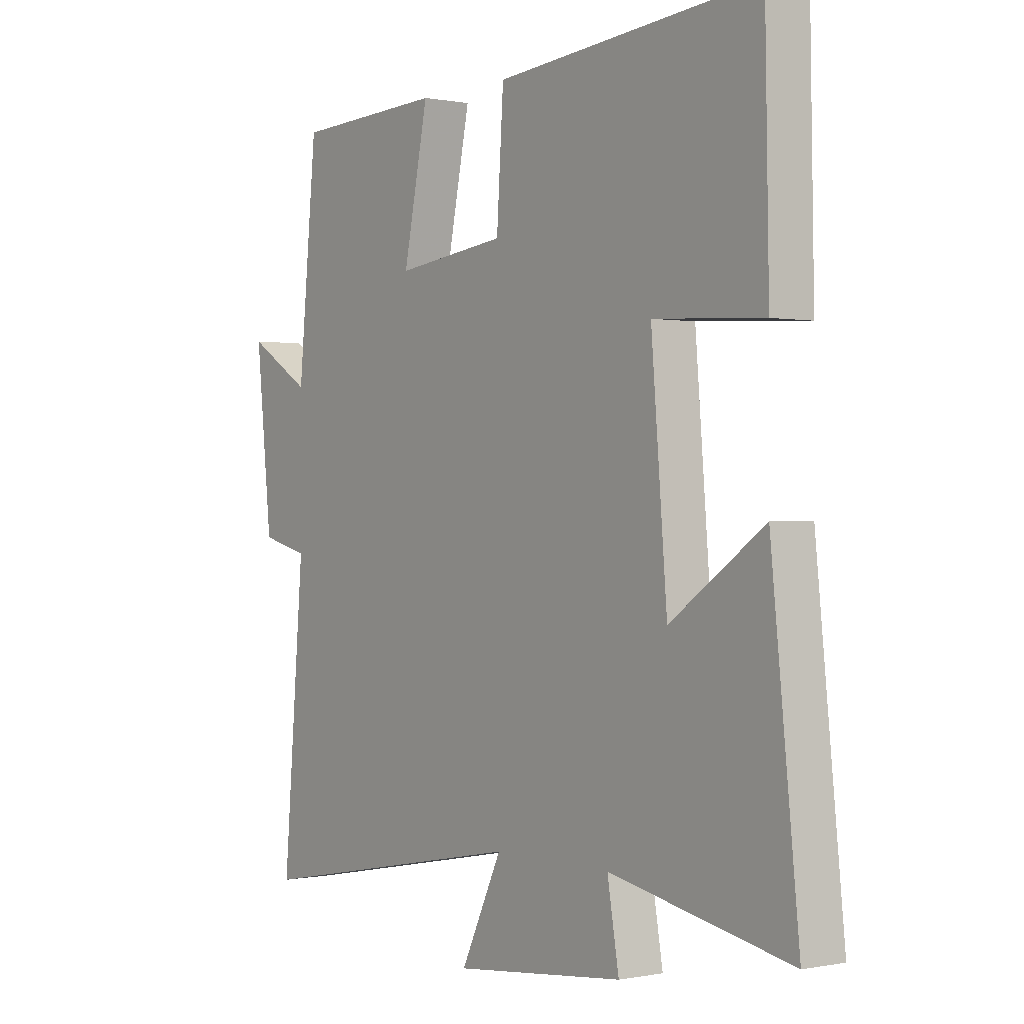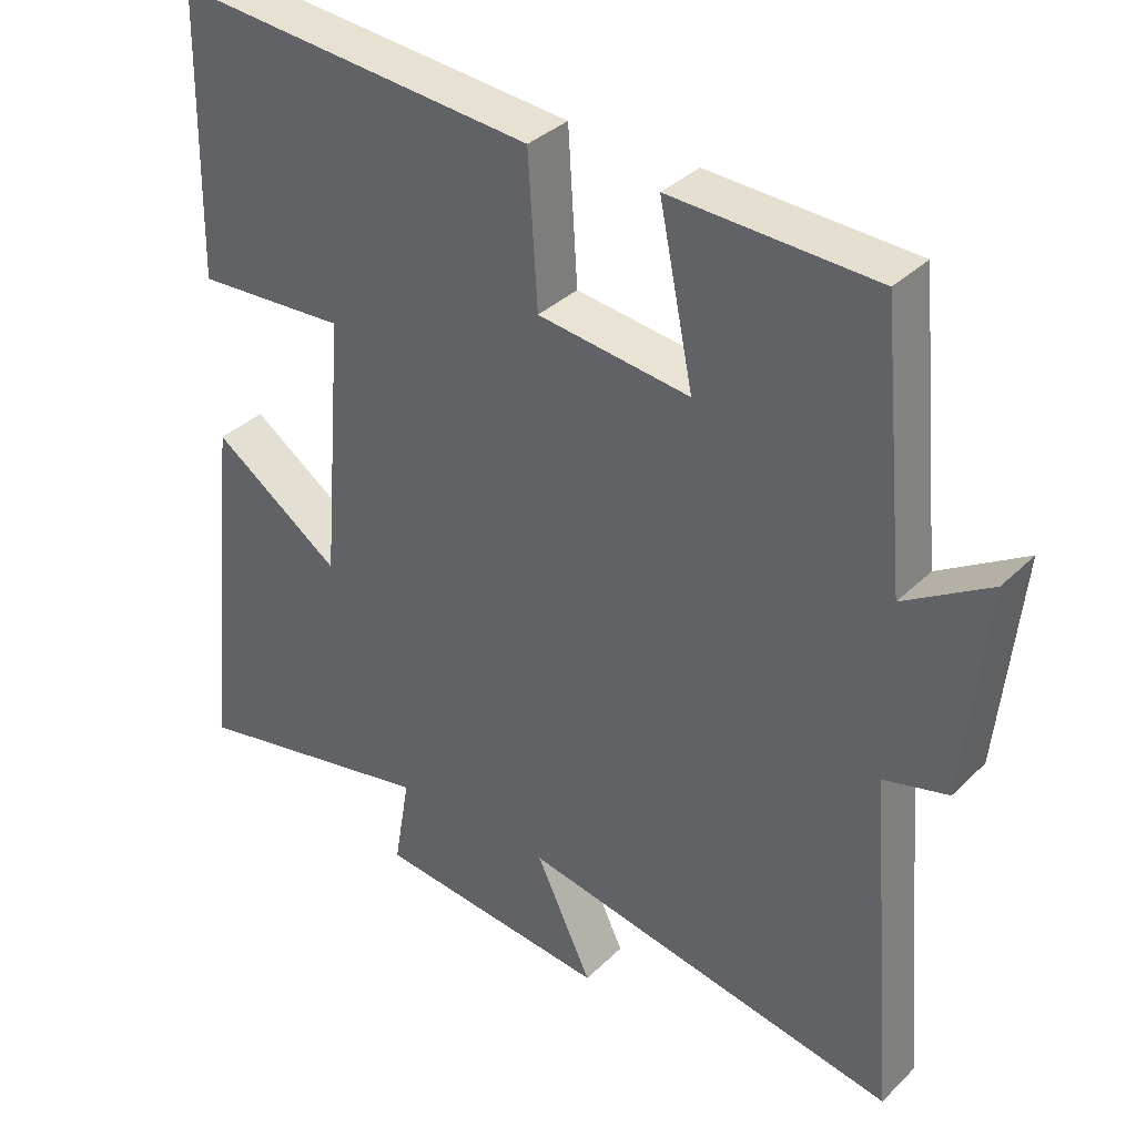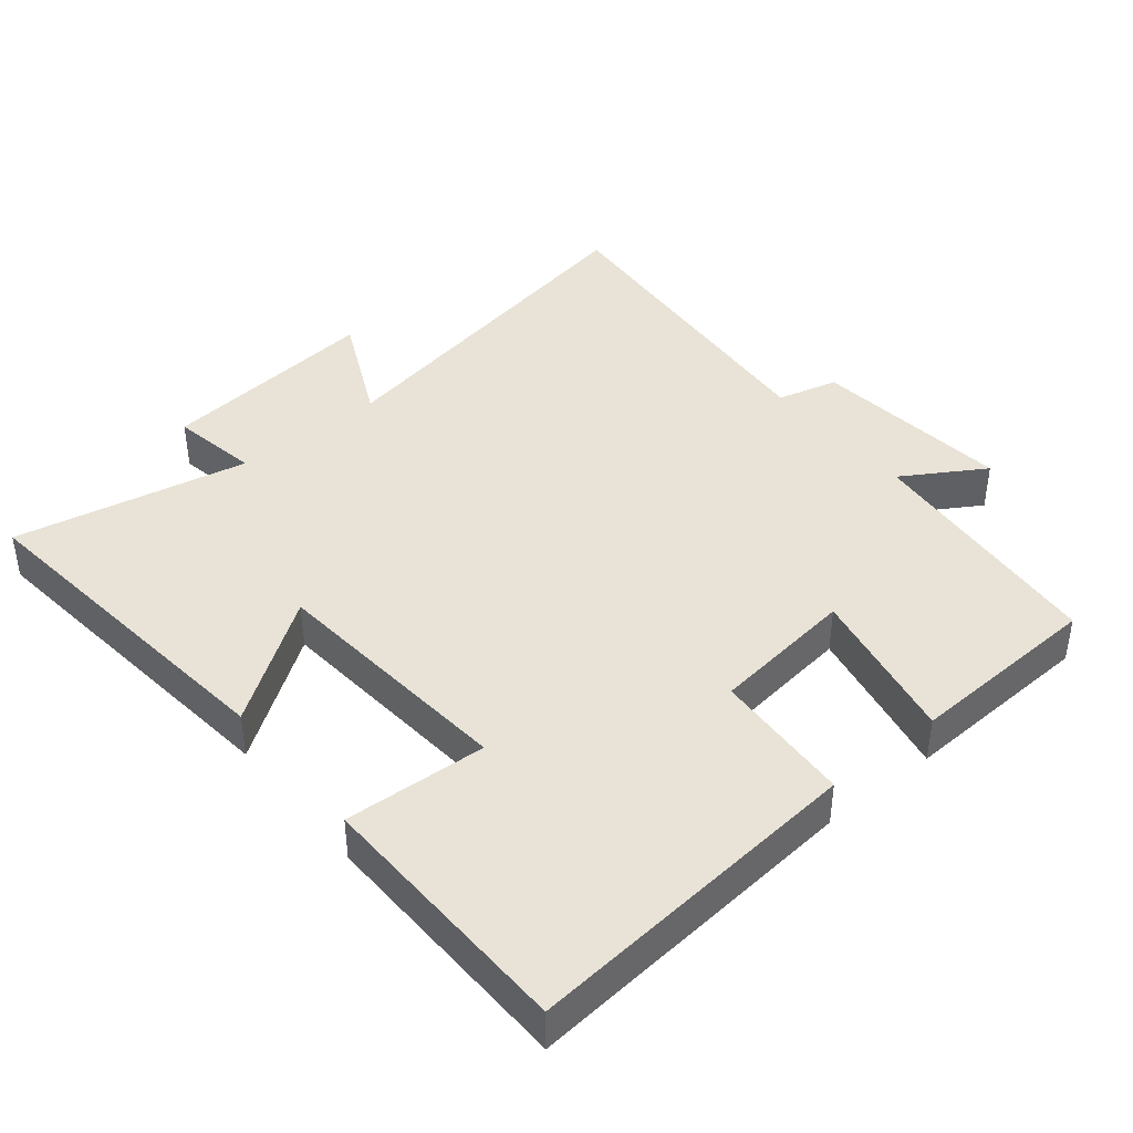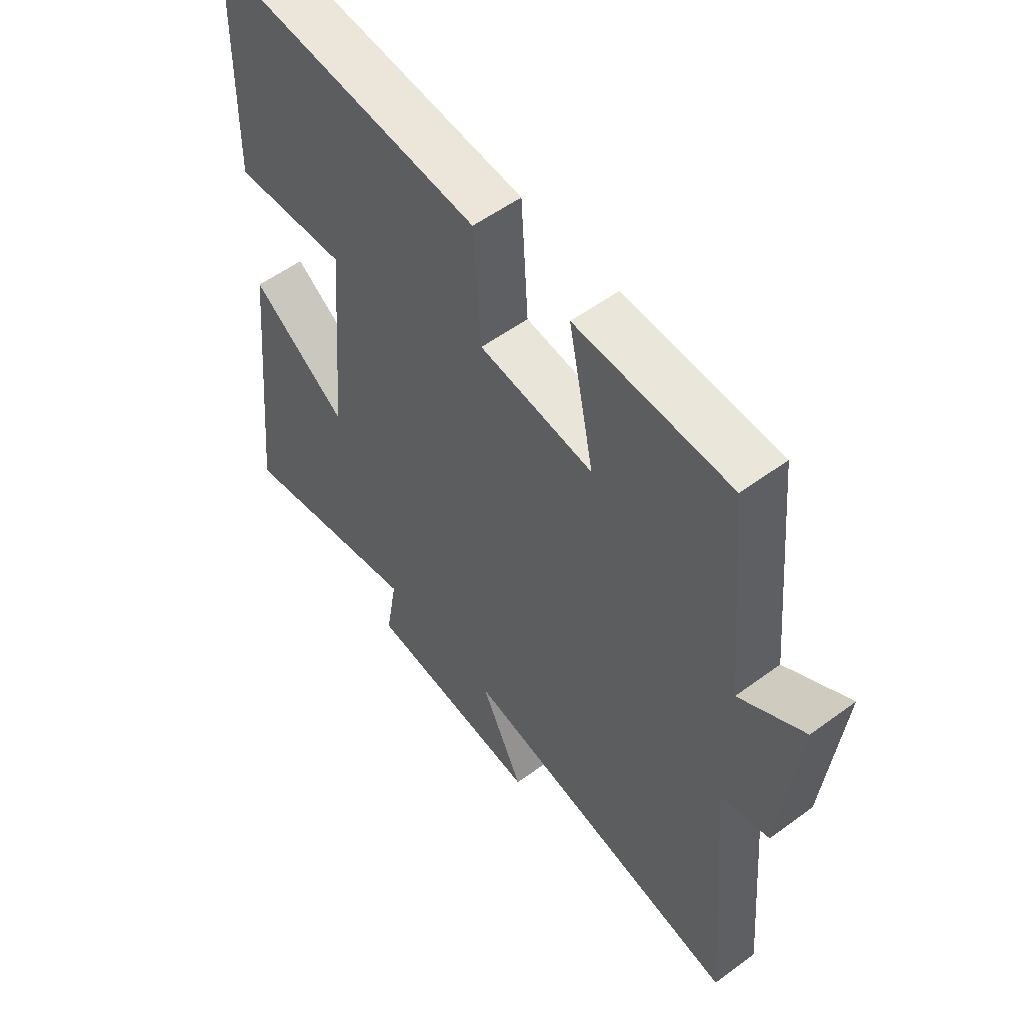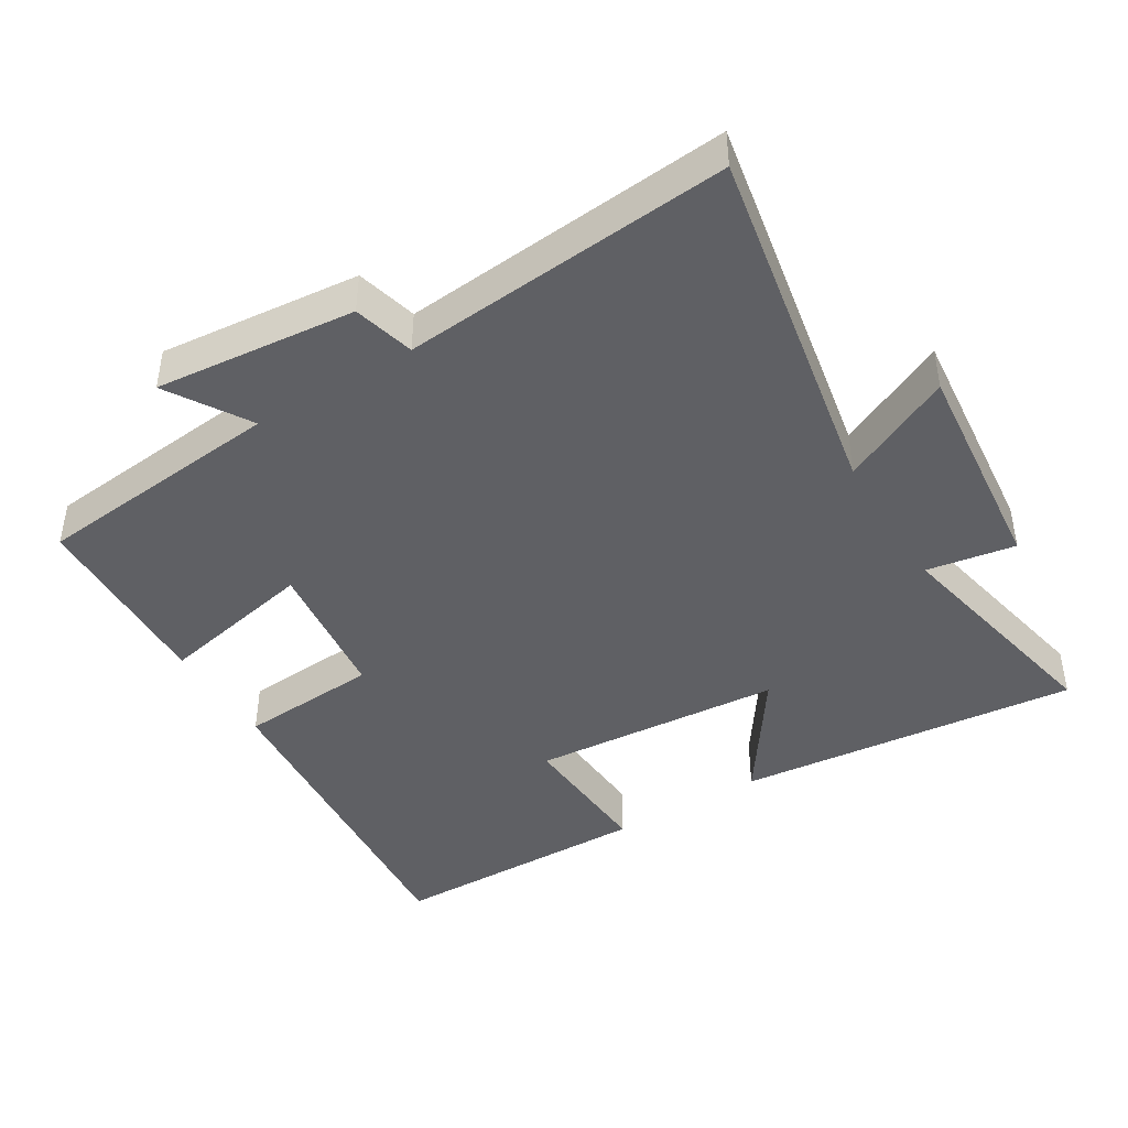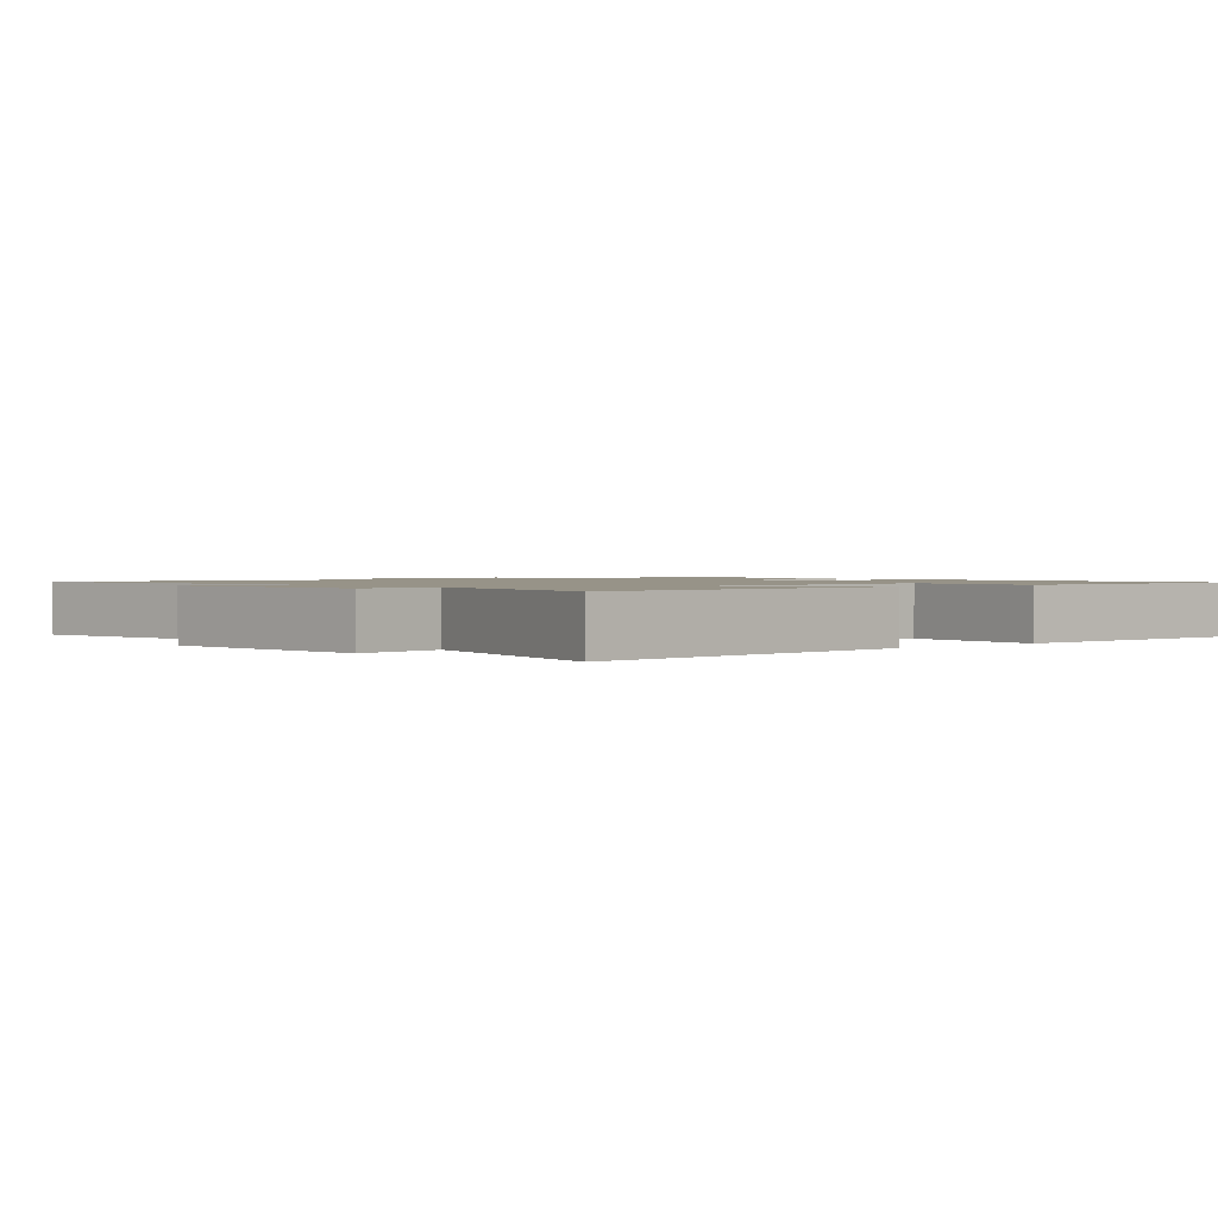
<metadata>
{"format":"obj","ext":"obj","renderer":"f3d","projection":"perspective","resolution":1024,"background":"white","views":[{"elev":0.0,"azim":-126.7,"up":"+Z"},{"elev":35.4,"azim":38.3,"up":"+Z"},{"elev":41.6,"azim":-39.4,"up":"+Y"},{"elev":54.8,"azim":52.1,"up":"+Z"},{"elev":-43.6,"azim":121.6,"up":"+Y"},{"elev":1.3,"azim":-129.3,"up":"+Y"}]}
</metadata>
<code>
v 0.465 0.07 0.488
v 0.5 0.07 0.122
v 0.619 0.07 0.195
v 0.589 0.07 -0.097
v 0.5 0.07 -0.12
v 0.54 0.07 -0.599
v 0.015 0.07 -0.5
v 0.093 0.07 -0.663
v -0.231 0.07 -0.629
v -0.209 0.07 -0.5
v -0.552 0.07 -0.569
v -0.5 0.07 -0.07
v -0.322 0.07 -0.194
v -0.292 0.07 0.172
v -0.5 0.07 0.16
v -0.493 0.07 0.544
v 0.006 0.07 0.5
v 0.019 0.07 0.296
v 0.229 0.07 0.27
v 0.182 0.07 0.5
v 0.465 0 0.488
v 0.5 0 0.122
v 0.619 0 0.195
v 0.589 0 -0.097
v 0.5 0 -0.12
v 0.54 0 -0.599
v 0.015 0 -0.5
v 0.093 0 -0.663
v -0.231 0 -0.629
v -0.209 0 -0.5
v -0.552 0 -0.569
v -0.5 0 -0.07
v -0.322 0 -0.194
v -0.292 0 0.172
v -0.5 0 0.16
v -0.493 0 0.544
v 0.006 0 0.5
v 0.019 0 0.296
v 0.229 0 0.27
v 0.182 0 0.5
f 19 20 1 2
f 18 19 2
f 16 17 18
f 15 16 18
f 14 15 18
f 13 14 18 2
f 10 11 12 13
f 10 13 2
f 7 8 9 10
f 7 10 2 3
f 5 6 7
f 5 7 3
f 3 4 5
f 22 21 40 39
f 22 39 38
f 38 37 36
f 38 36 35
f 38 35 34
f 22 38 34 33
f 33 32 31 30
f 22 33 30
f 30 29 28 27
f 23 22 30 27
f 27 26 25
f 23 27 25
f 25 24 23
f 1 21 22 2
f 2 22 23 3
f 3 23 24 4
f 4 24 25 5
f 5 25 26 6
f 6 26 27 7
f 7 27 28 8
f 8 28 29 9
f 9 29 30 10
f 10 30 31 11
f 11 31 32 12
f 12 32 33 13
f 13 33 34 14
f 14 34 35 15
f 15 35 36 16
f 16 36 37 17
f 17 37 38 18
f 18 38 39 19
f 19 39 40 20
f 20 40 21 1

</code>
